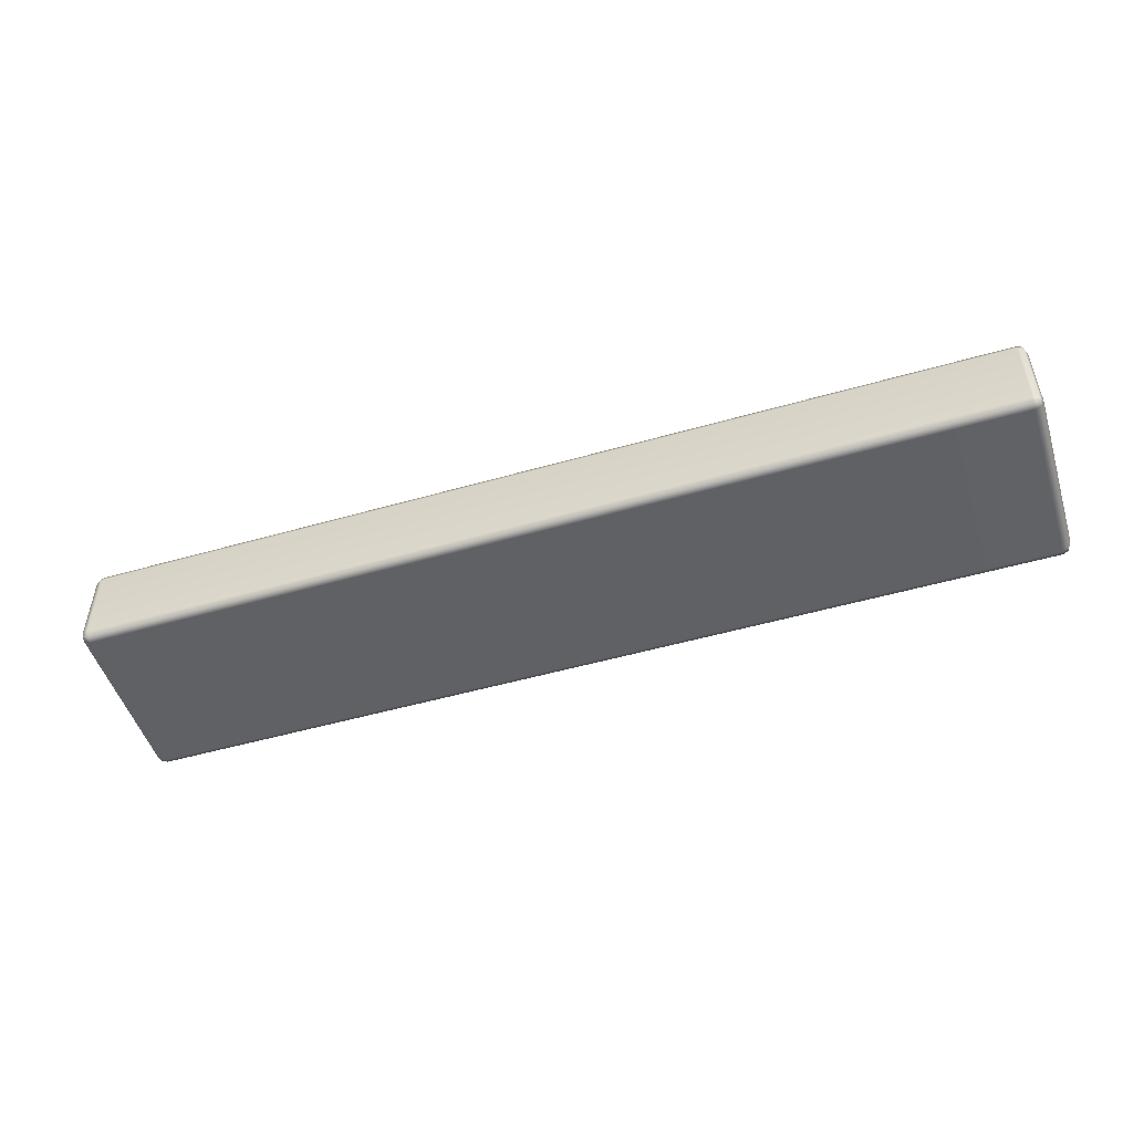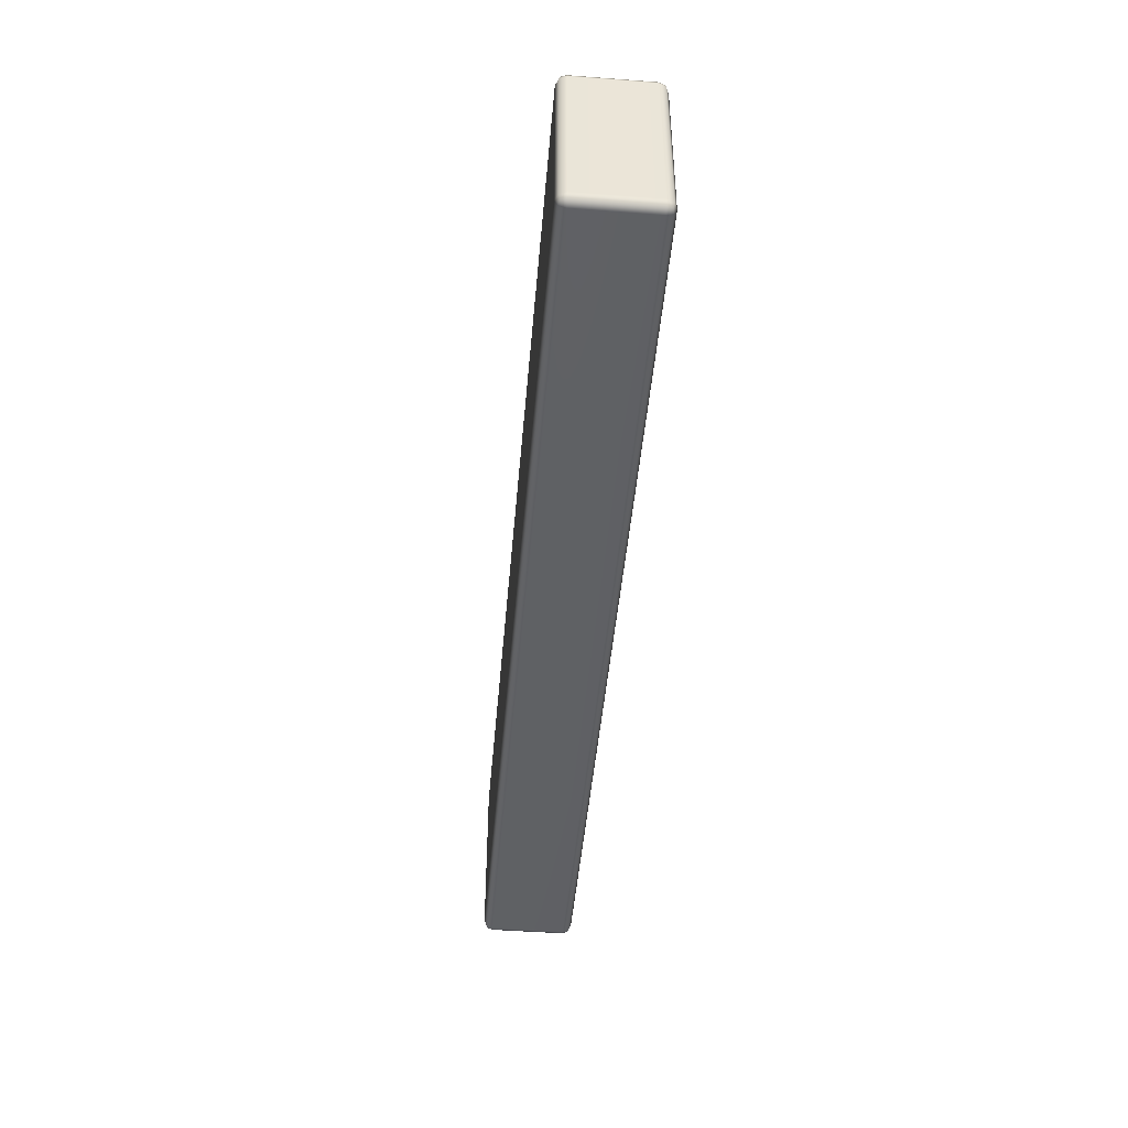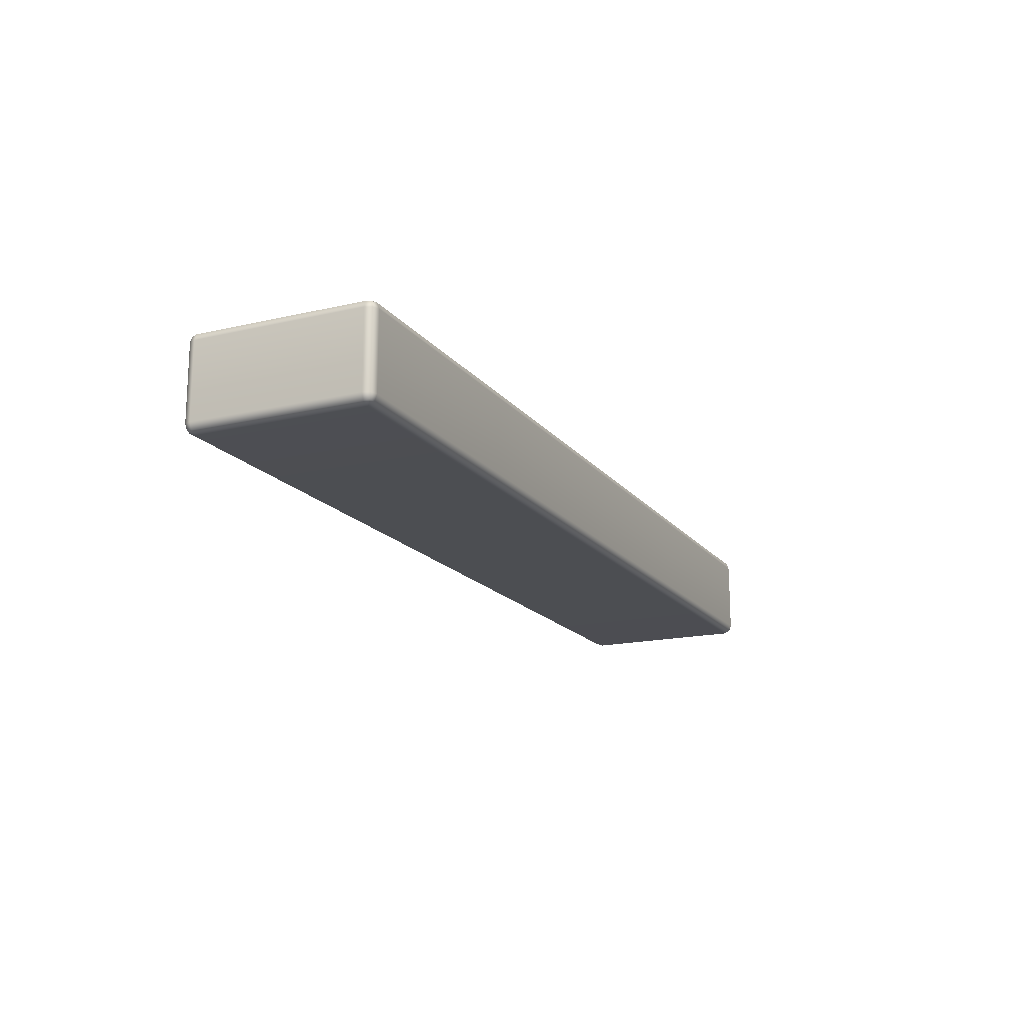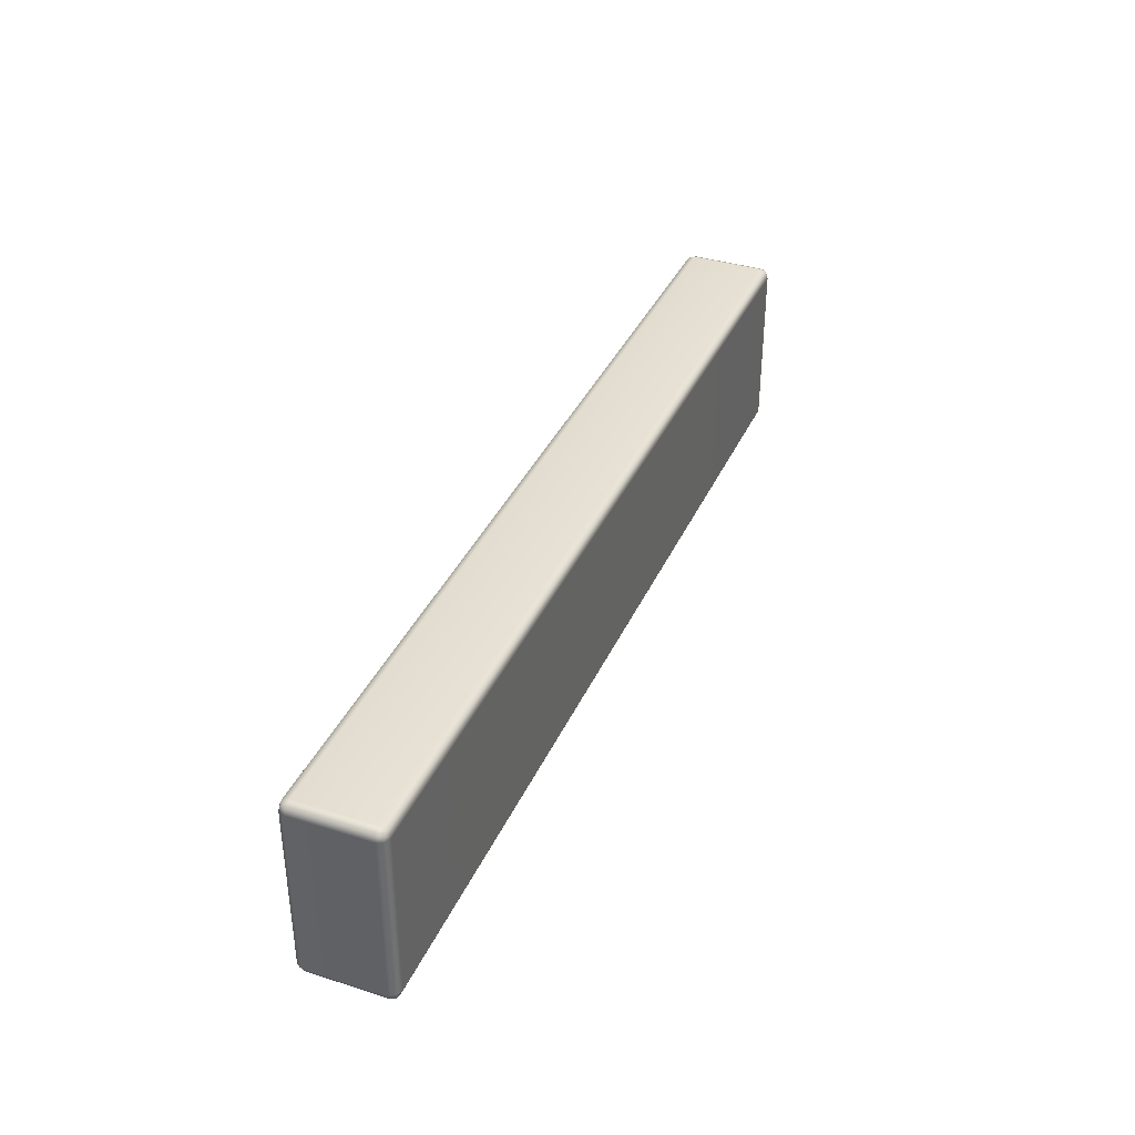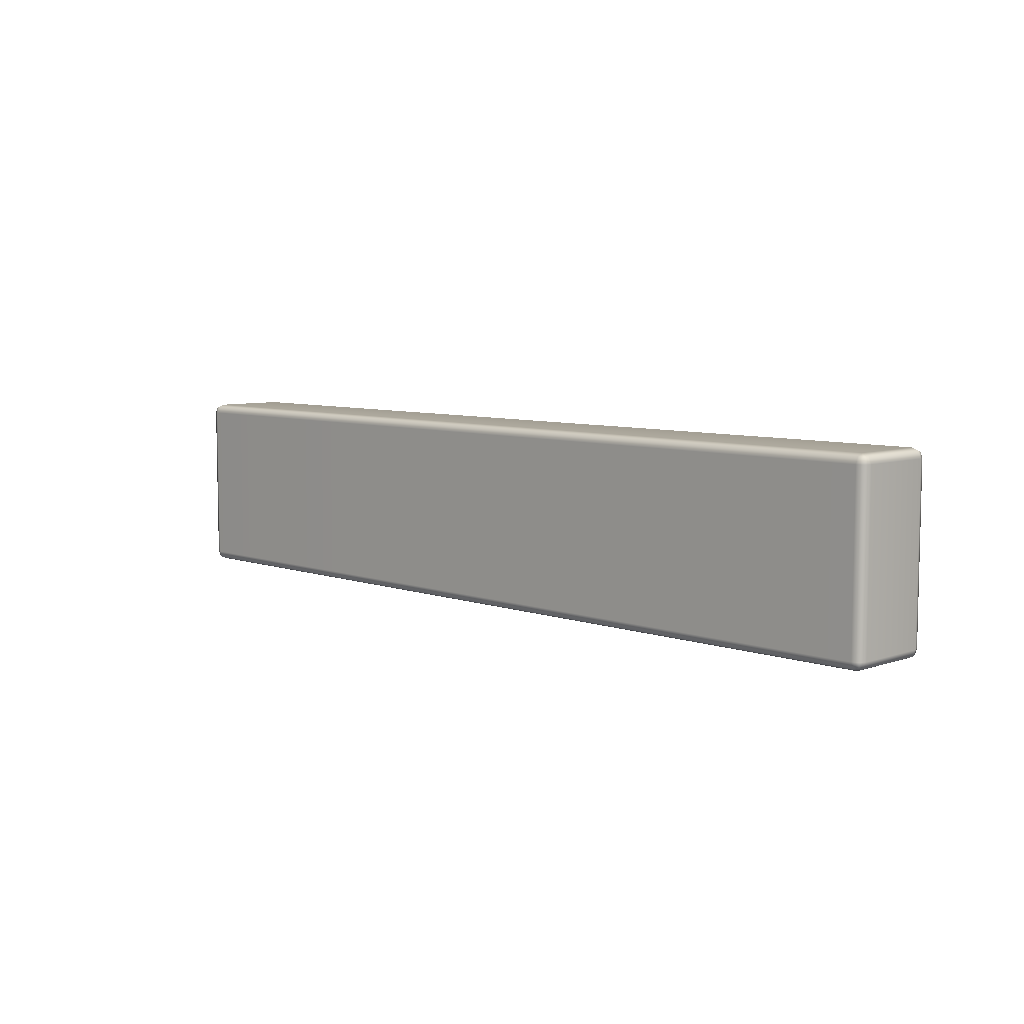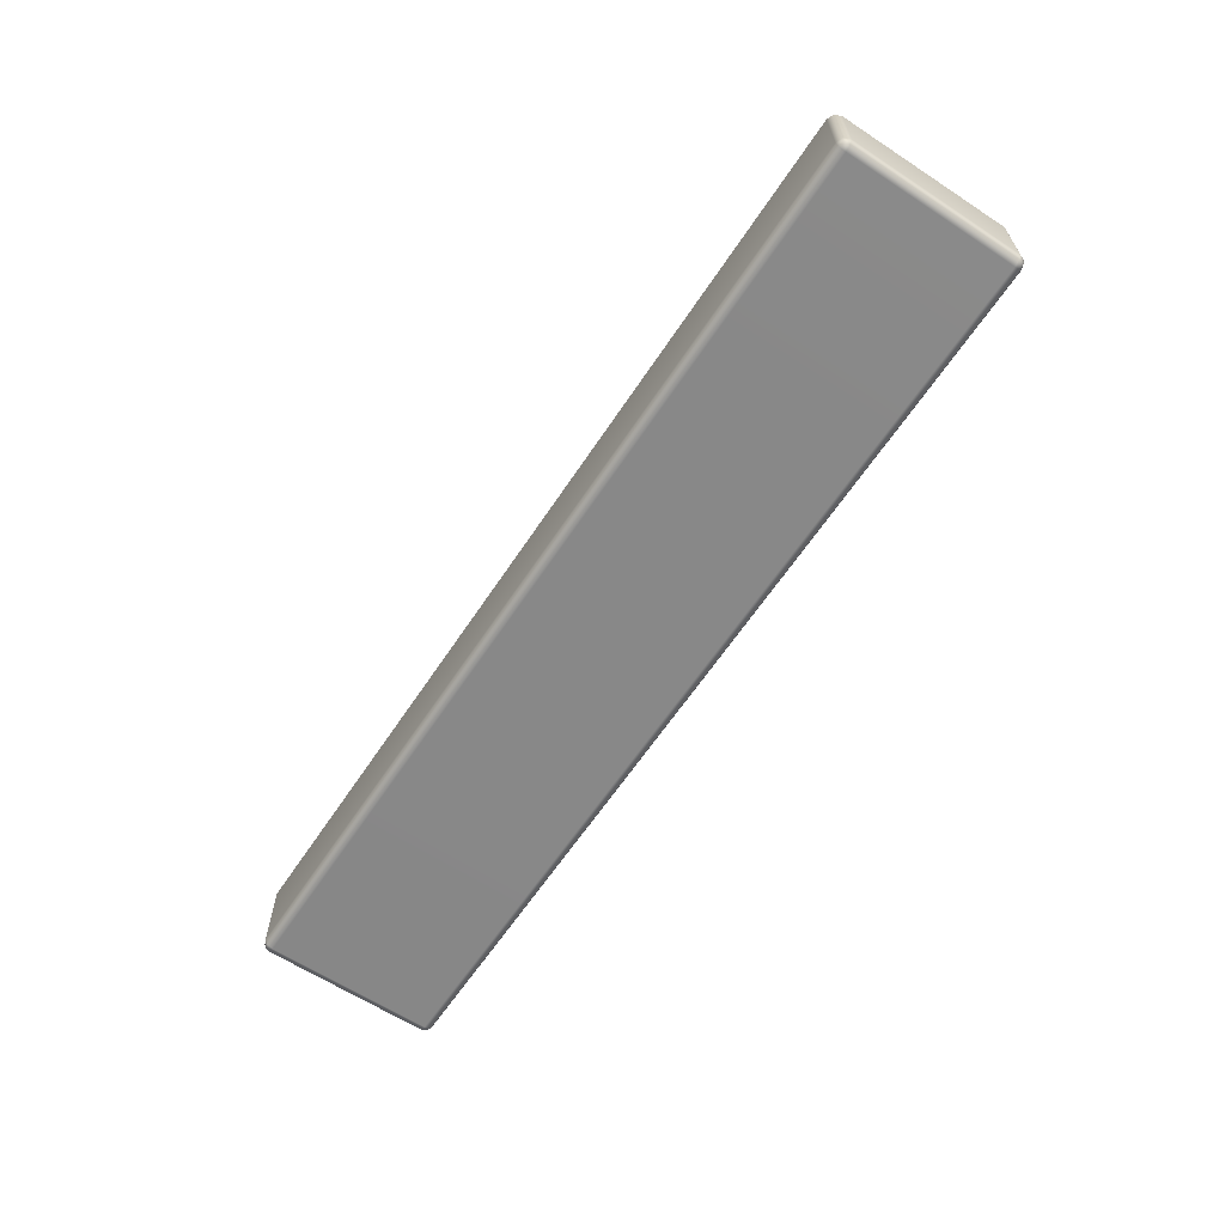
<metadata>
{"format":"obj","ext":"obj","renderer":"f3d","projection":"perspective","resolution":1024,"background":"white","views":[{"elev":-50.3,"azim":17.5,"up":"+Y"},{"elev":-46.1,"azim":-94.9,"up":"+Z"},{"elev":-16.9,"azim":115.1,"up":"+Y"},{"elev":37.1,"azim":-67.8,"up":"+Z"},{"elev":7.0,"azim":-134.5,"up":"+Z"},{"elev":-62.9,"azim":56.5,"up":"+Y"}]}
</metadata>
<code>
g ENV_Step_5_HP_MO
v -2.45 3.815e-05 -0.45
v -2.45 3.815e-05 3.815e-05
v -1.225 3.815e-05 -0.45
v -1.225 3.815e-05 3.815e-05
v -2.45 3.815e-05 0.45
v -1.225 3.815e-05 0.45
v -3.815e-05 3.815e-05 0.45
v -3.815e-05 3.815e-05 3.815e-05
v -3.815e-05 3.815e-05 -0.45
v 1.225 3.815e-05 0.45
v 1.225 3.815e-05 3.815e-05
v 1.225 3.815e-05 -0.45
v 2.45 3.815e-05 0.45
v 2.45 3.815e-05 -0.45
v 2.45 3.815e-05 3.815e-05
v -2.45 3.815e-05 -0.45
v -1.225 3.815e-05 -0.45
v -2.45 0.01461 -0.4854
v -1.225 0.01461 -0.4854
v -3.815e-05 3.815e-05 -0.45
v -2.45 0.05001 -0.5
v -3.815e-05 0.01461 -0.4854
v 1.225 3.815e-05 -0.45
v -1.225 0.05001 -0.5
v 1.225 0.01461 -0.4854
v 2.45 3.815e-05 -0.45
v 2.45 0.01461 -0.4854
v -1.225 0.25 -0.5
v -2.45 0.25 -0.5
v -3.815e-05 0.05001 -0.5
v 1.225 0.05001 -0.5
v 2.45 0.05001 -0.5
v -1.225 0.45 -0.5
v -2.45 0.45 -0.5
v -3.815e-05 0.25 -0.5
v 1.225 0.25 -0.5
v 2.45 0.25 -0.5
v 2.45 0.45 -0.5
v -3.815e-05 0.45 -0.5
v 1.225 0.45 -0.5
v -1.225 0.4854 -0.4854
v -3.815e-05 0.4854 -0.4854
v -2.45 0.4854 -0.4854
v 1.225 0.4854 -0.4854
v -1.225 0.5 -0.45
v -2.45 0.5 -0.45
v -3.815e-05 0.5 -0.45
v -2.479 0.4789 -0.4789
v -1.225 0.5 3.815e-05
v 2.45 0.4854 -0.4854
v 1.225 0.5 -0.45
v 2.479 0.4789 -0.4789
v 2.45 0.5 -0.45
v 1.225 0.5 3.815e-05
v -3.815e-05 0.5 3.815e-05
v 2.485 0.45 -0.4854
v 2.45 0.25 -0.5
v 2.485 0.25 -0.4854
v 2.45 0.05001 -0.5
v 2.5 0.45 -0.45
v 2.485 0.4854 -0.45
v 2.45 0.5 3.815e-05
v 2.485 0.4854 3.815e-05
v 1.225 0.5 0.45
v 2.5 0.45 3.815e-05
v 2.485 0.05001 -0.4854
v 2.5 0.25 -0.45
v 2.5 0.25 3.815e-05
v 2.5 0.45 0.45
v 2.485 0.4854 0.45
v 2.479 0.02117 -0.4789
v 2.45 0.01461 -0.4854
v 2.45 3.815e-05 -0.45
v 2.5 0.05001 -0.45
v 2.485 0.01461 -0.45
v 2.45 3.815e-05 3.815e-05
v 2.485 0.01461 3.815e-05
v 2.45 3.815e-05 0.45
v 2.5 0.05001 3.815e-05
v 2.485 0.01461 0.45
v 2.5 0.25 0.45
v 2.479 0.02117 0.4789
v 2.45 0.01461 0.4854
v 2.45 0.05001 0.5
v 2.5 0.05001 0.45
v 2.485 0.05001 0.4854
v 2.45 0.25 0.5
v 2.485 0.25 0.4854
v 2.45 0.45 0.5
v 2.485 0.45 0.4854
v 2.479 0.4789 0.4789
v 2.45 0.5 0.45
v 2.45 0.4854 0.4854
v 1.225 0.4854 0.4854
v 1.225 0.45 0.5
v 1.225 0.25 0.5
v 2.45 0.25 0.5
v 1.225 0.05001 0.5
v 2.45 0.05001 0.5
v 1.225 0.01461 0.4854
v 2.45 0.01461 0.4854
v 1.225 3.815e-05 0.45
v 2.45 3.815e-05 0.45
v -3.815e-05 3.815e-05 0.45
v -3.815e-05 0.01461 0.4854
v -1.225 3.815e-05 0.45
v -3.815e-05 0.05001 0.5
v -1.225 0.01461 0.4854
v -2.45 3.815e-05 0.45
v -2.45 0.01461 0.4854
v -1.225 0.05001 0.5
v -2.45 0.05001 0.5
v -2.45 0.25 0.5
v -3.815e-05 0.25 0.5
v -1.225 0.25 0.5
v -2.45 0.45 0.5
v -3.815e-05 0.45 0.5
v -1.225 0.45 0.5
v -3.815e-05 0.4854 0.4854
v -1.225 0.4854 0.4854
v -3.815e-05 0.5 0.45
v -1.225 0.5 0.45
v -2.45 0.4854 0.4854
v -2.45 0.5 3.815e-05
v -2.45 0.5 0.45
v -2.479 0.4789 0.4789
v -2.485 0.4854 -0.45
v -2.485 0.4854 3.815e-05
v -2.5 0.45 -0.45
v -2.485 0.4854 0.45
v -2.485 0.45 0.4854
v -2.45 0.25 0.5
v -2.5 0.45 3.815e-05
v -2.5 0.45 0.45
v -2.485 0.25 0.4854
v -2.45 0.05001 0.5
v -2.5 0.25 0.45
v -2.485 0.05001 0.4854
v -2.5 0.25 3.815e-05
v -2.479 0.02117 0.4789
v -2.45 0.01461 0.4854
v -2.45 3.815e-05 0.45
v -2.5 0.05001 0.45
v -2.485 0.01461 0.45
v -2.45 3.815e-05 3.815e-05
v -2.485 0.01461 3.815e-05
v -2.45 3.815e-05 -0.45
v -2.5 0.05001 3.815e-05
v -2.5 0.25 -0.45
v -2.485 0.01461 -0.45
v -2.479 0.02117 -0.4789
v -2.45 0.01461 -0.4854
v -2.45 0.05001 -0.5
v -2.5 0.05001 -0.45
v -2.485 0.05001 -0.4854
v -2.45 0.25 -0.5
v -2.485 0.25 -0.4854
v -2.485 0.45 -0.4854
g ENV_Step_5_HP_MO_0
f 3 2 1
f 3 4 2
f 4 5 2
f 4 6 5
f 4 7 6
f 3 8 4
f 4 8 7
f 3 9 8
f 8 10 7
f 11 8 9
f 8 11 10
f 11 9 12
f 11 13 10
f 11 12 14
f 11 15 13
f 11 14 15
f 18 17 16
f 18 19 17
f 19 20 17
f 21 19 18
f 19 22 20
f 22 23 20
f 21 24 19
f 24 22 19
f 22 25 23
f 25 26 23
f 25 27 26
f 28 24 21
f 28 21 29
f 24 30 22
f 30 25 22
f 28 30 24
f 31 27 25
f 30 31 25
f 31 32 27
f 33 28 29
f 33 29 34
f 28 35 30
f 35 31 30
f 33 35 28
f 36 32 31
f 35 36 31
f 36 37 32
f 36 38 37
f 36 35 39
f 33 39 35
f 36 40 38
f 36 39 40
f 41 39 33
f 42 40 39
f 41 42 39
f 43 33 34
f 43 41 33
f 44 38 40
f 42 44 40
f 45 42 41
f 46 41 43
f 46 45 41
f 45 47 42
f 47 44 42
f 34 48 43
f 46 43 48
f 49 47 45
f 49 45 46
f 44 50 38
f 47 51 44
f 51 50 44
f 38 50 52
f 51 53 50
f 53 52 50
f 54 51 47
f 54 53 51
f 49 55 47
f 54 47 55
f 38 52 56
f 57 38 56
f 57 56 58
f 59 57 58
f 60 56 52
f 58 56 60
f 53 61 52
f 60 52 61
f 54 62 53
f 63 61 53
f 63 53 62
f 64 54 55
f 64 62 54
f 65 60 61
f 65 61 63
f 59 58 66
f 58 60 67
f 66 58 67
f 68 60 65
f 68 67 60
f 69 65 63
f 68 65 69
f 70 63 62
f 69 63 70
f 59 66 71
f 59 71 72
f 73 72 71
f 66 67 74
f 74 71 66
f 73 71 75
f 74 75 71
f 76 73 75
f 76 75 77
f 77 75 74
f 78 76 77
f 79 74 67
f 77 74 79
f 79 67 68
f 78 77 80
f 80 77 79
f 79 68 81
f 68 69 81
f 78 80 82
f 78 82 83
f 84 83 82
f 80 79 85
f 85 82 80
f 79 81 85
f 84 82 86
f 85 86 82
f 86 87 84
f 85 88 86
f 86 88 87
f 85 81 88
f 88 89 87
f 81 90 88
f 81 69 90
f 88 90 89
f 69 91 90
f 89 90 91
f 69 70 91
f 92 91 70
f 70 62 92
f 64 92 62
f 92 93 91
f 89 91 93
f 94 93 92
f 94 92 64
f 95 89 93
f 95 93 94
f 96 89 95
f 96 97 89
f 98 97 96
f 98 99 97
f 100 99 98
f 100 101 99
f 102 101 100
f 102 103 101
f 104 102 100
f 104 100 105
f 105 100 98
f 106 104 105
f 107 98 96
f 105 98 107
f 106 105 108
f 108 105 107
f 109 106 108
f 109 108 110
f 110 108 111
f 108 107 111
f 110 111 112
f 111 113 112
f 107 96 114
f 111 107 114
f 114 96 95
f 111 115 113
f 111 114 115
f 115 116 113
f 114 95 117
f 115 114 117
f 117 95 94
f 115 117 118
f 115 118 116
f 117 94 119
f 118 117 119
f 119 94 64
f 118 119 120
f 116 118 120
f 119 64 121
f 120 119 121
f 64 55 121
f 122 121 55
f 120 121 122
f 122 55 49
f 116 120 123
f 123 120 122
f 122 49 124
f 49 46 124
f 123 122 125
f 122 124 125
f 116 123 126
f 125 126 123
f 124 46 127
f 46 48 127
f 125 124 128
f 124 127 128
f 129 127 48
f 128 127 129
f 125 128 130
f 125 130 126
f 116 126 131
f 132 116 131
f 130 128 133
f 128 129 133
f 134 126 130
f 134 131 126
f 130 133 134
f 132 131 135
f 135 131 134
f 136 132 135
f 137 134 133
f 135 134 137
f 136 135 138
f 138 135 137
f 137 133 139
f 139 133 129
f 136 138 140
f 136 140 141
f 142 141 140
f 138 137 143
f 143 140 138
f 143 137 139
f 142 140 144
f 143 144 140
f 144 145 142
f 144 146 145
f 143 146 144
f 147 145 146
f 143 139 148
f 143 148 146
f 139 129 149
f 148 139 149
f 147 146 150
f 150 146 148
f 147 150 151
f 147 151 152
f 153 152 151
f 150 148 154
f 154 151 150
f 148 149 154
f 153 151 155
f 154 155 151
f 155 156 153
f 154 157 155
f 155 157 156
f 154 149 157
f 157 34 156
f 149 129 158
f 149 158 157
f 157 158 34
f 129 48 158
f 34 158 48

</code>
